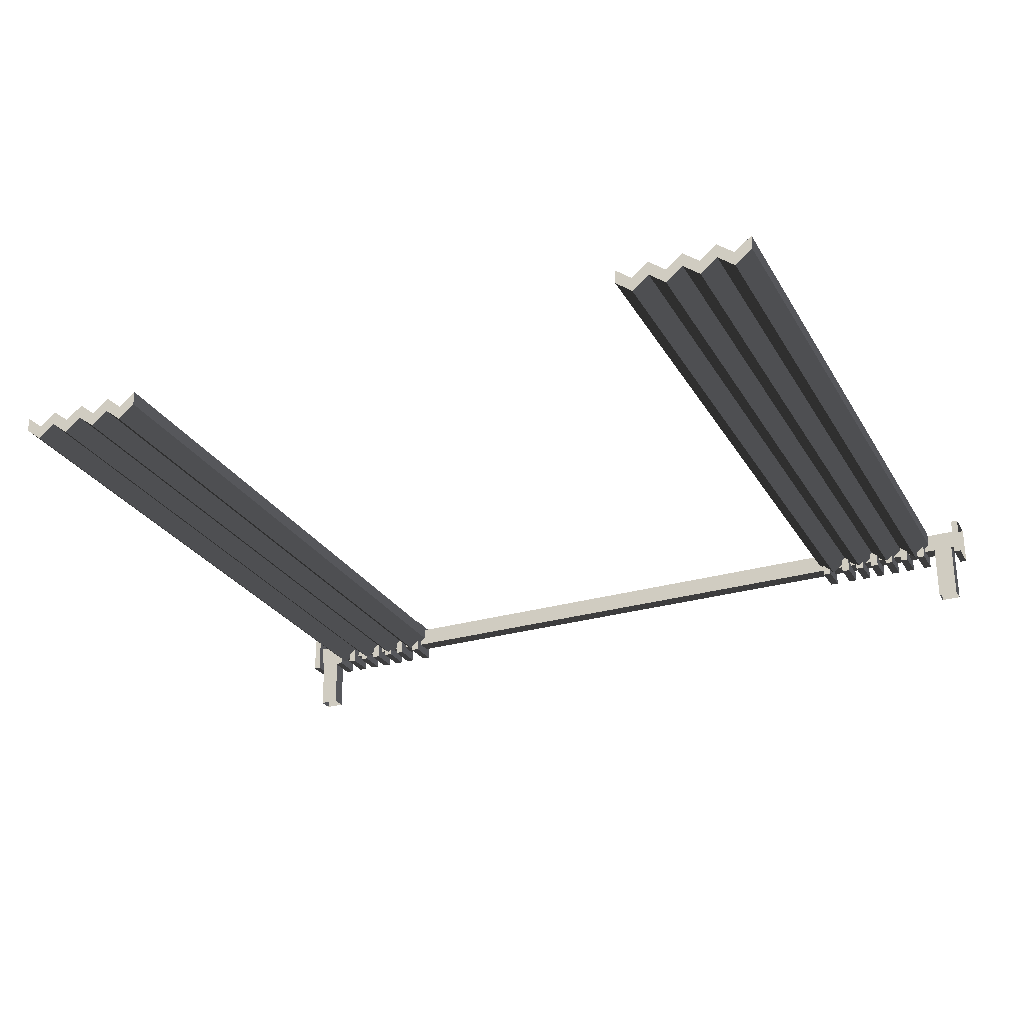
<metadata>
{"format":"obj","ext":"obj","renderer":"f3d","projection":"perspective","resolution":1024,"background":"white","views":[{"elev":-27.2,"azim":24.5,"up":"+Z"}]}
</metadata>
<code>
v 1.276 3.793 0.01549
v 1.276 3.793 0.1514
v 1.304 3.793 0.1514
v 1.304 3.793 0.01549
v 1.276 3.903 0.01549
v 1.276 3.793 0.01549
v 1.304 3.793 0.01549
v 1.304 3.903 0.01549
v 1.276 3.903 0.01549
v 1.304 3.903 0.01549
v 1.304 3.903 0.1514
v 1.276 3.903 0.1514
v 1.276 3.903 0.1514
v 1.304 3.903 0.1514
v 1.304 3.793 0.1514
v 1.276 3.793 0.1514
v 1.276 3.793 0.01549
v 1.276 3.903 0.01549
v 1.276 3.903 0.1514
v 1.276 3.793 0.1514
v 1.304 3.903 0.01549
v 1.304 3.793 0.01549
v 1.304 3.793 0.1514
v 1.304 3.903 0.1514
v 1.149 3.793 0.01549
v 1.149 3.793 0.1514
v 1.178 3.793 0.1514
v 1.178 3.793 0.01549
v 1.149 3.903 0.01549
v 1.149 3.793 0.01549
v 1.178 3.793 0.01549
v 1.178 3.903 0.01549
v 1.149 3.903 0.01549
v 1.178 3.903 0.01549
v 1.178 3.903 0.1514
v 1.149 3.903 0.1514
v 1.149 3.903 0.1514
v 1.178 3.903 0.1514
v 1.178 3.793 0.1514
v 1.149 3.793 0.1514
v 1.149 3.793 0.01549
v 1.149 3.903 0.01549
v 1.149 3.903 0.1514
v 1.149 3.793 0.1514
v 1.178 3.903 0.01549
v 1.178 3.793 0.01549
v 1.178 3.793 0.1514
v 1.178 3.903 0.1514
v 1.027 3.793 0.01549
v 1.027 3.793 0.1514
v 1.055 3.793 0.1514
v 1.055 3.793 0.01549
v 1.027 3.903 0.01549
v 1.027 3.793 0.01549
v 1.055 3.793 0.01549
v 1.055 3.903 0.01549
v 1.027 3.903 0.01549
v 1.055 3.903 0.01549
v 1.055 3.903 0.1514
v 1.027 3.903 0.1514
v 1.027 3.903 0.1514
v 1.055 3.903 0.1514
v 1.055 3.793 0.1514
v 1.027 3.793 0.1514
v 1.027 3.793 0.01549
v 1.027 3.903 0.01549
v 1.027 3.903 0.1514
v 1.027 3.793 0.1514
v 1.055 3.903 0.01549
v 1.055 3.793 0.01549
v 1.055 3.793 0.1514
v 1.055 3.903 0.1514
v 0.9466 3.793 0.01549
v 0.9466 3.793 0.1514
v 0.9748 3.793 0.1514
v 0.9748 3.793 0.01549
v 0.9466 3.903 0.01549
v 0.9466 3.793 0.01549
v 0.9748 3.793 0.01549
v 0.9748 3.903 0.01549
v 0.9466 3.903 0.01549
v 0.9748 3.903 0.01549
v 0.9748 3.903 0.1514
v 0.9466 3.903 0.1514
v 0.9466 3.903 0.1514
v 0.9748 3.903 0.1514
v 0.9748 3.793 0.1514
v 0.9466 3.793 0.1514
v 0.9466 3.793 0.01549
v 0.9466 3.903 0.01549
v 0.9466 3.903 0.1514
v 0.9466 3.793 0.1514
v 0.9748 3.903 0.01549
v 0.9748 3.793 0.01549
v 0.9748 3.793 0.1514
v 0.9748 3.903 0.1514
v 1.087 3.793 0.01549
v 1.087 3.793 0.1514
v 1.115 3.793 0.1514
v 1.115 3.793 0.01549
v 1.087 3.903 0.01549
v 1.087 3.793 0.01549
v 1.115 3.793 0.01549
v 1.115 3.903 0.01549
v 1.087 3.903 0.01549
v 1.115 3.903 0.01549
v 1.115 3.903 0.1514
v 1.087 3.903 0.1514
v 1.087 3.903 0.1514
v 1.115 3.903 0.1514
v 1.115 3.793 0.1514
v 1.087 3.793 0.1514
v 1.087 3.793 0.01549
v 1.087 3.903 0.01549
v 1.087 3.903 0.1514
v 1.087 3.793 0.1514
v 1.115 3.903 0.01549
v 1.115 3.793 0.01549
v 1.115 3.793 0.1514
v 1.115 3.903 0.1514
v 1.212 3.793 0.01549
v 1.212 3.793 0.1514
v 1.24 3.793 0.1514
v 1.24 3.793 0.01549
v 1.212 3.903 0.01549
v 1.212 3.793 0.01549
v 1.24 3.793 0.01549
v 1.24 3.903 0.01549
v 1.212 3.903 0.01549
v 1.24 3.903 0.01549
v 1.24 3.903 0.1514
v 1.212 3.903 0.1514
v 1.212 3.903 0.1514
v 1.24 3.903 0.1514
v 1.24 3.793 0.1514
v 1.212 3.793 0.1514
v 1.212 3.793 0.01549
v 1.212 3.903 0.01549
v 1.212 3.903 0.1514
v 1.212 3.793 0.1514
v 1.24 3.903 0.01549
v 1.24 3.793 0.01549
v 1.24 3.793 0.1514
v 1.24 3.903 0.1514
v 1.346 3.793 0.01549
v 1.346 3.793 0.1514
v 1.375 3.793 0.1514
v 1.375 3.793 0.01549
v 1.346 3.903 0.01549
v 1.346 3.793 0.01549
v 1.375 3.793 0.01549
v 1.375 3.903 0.01549
v 1.346 3.903 0.01549
v 1.375 3.903 0.01549
v 1.375 3.903 0.1514
v 1.346 3.903 0.1514
v 1.346 3.903 0.1514
v 1.375 3.903 0.1514
v 1.375 3.793 0.1514
v 1.346 3.793 0.1514
v 1.346 3.793 0.01549
v 1.346 3.903 0.01549
v 1.346 3.903 0.1514
v 1.346 3.793 0.1514
v 1.375 3.903 0.01549
v 1.375 3.793 0.01549
v 1.375 3.793 0.1514
v 1.375 3.903 0.1514
v 1.334 3.815 0.07776
v 1.334 3.815 0.02766
v 1.392 3.815 0.07475
v 1.392 3.815 0.1249
v 1.275 3.815 0.1249
v 1.275 3.815 0.07475
v 1.217 3.815 0.07776
v 1.217 3.815 0.02766
v 1.158 3.815 0.1249
v 1.158 3.815 0.07475
v 1.1 3.815 0.07776
v 1.1 3.815 0.02766
v 1.041 3.815 0.1249
v 1.041 3.815 0.07475
v 0.9825 3.815 0.07776
v 0.9825 3.815 0.02766
v 0.924 3.815 0.1249
v 0.924 3.815 0.07475
v 1.392 1.477 0.07475
v 1.334 1.477 0.02766
v 1.334 1.477 0.07776
v 1.392 1.477 0.1249
v 1.275 1.477 0.07475
v 1.275 1.477 0.1249
v 1.217 1.477 0.02766
v 1.217 1.477 0.07776
v 1.158 1.477 0.07475
v 1.158 1.477 0.1249
v 1.1 1.477 0.02766
v 1.1 1.477 0.07776
v 1.041 1.477 0.07475
v 1.041 1.477 0.1249
v 0.9825 1.477 0.02766
v 0.9825 1.477 0.07776
v 0.924 1.477 0.07475
v 0.924 1.477 0.1249
v 1.392 3.815 0.1249
v 1.392 3.815 0.07475
v 1.392 1.477 0.07475
v 1.392 1.477 0.1249
v 1.334 3.815 0.02766
v 1.334 1.477 0.02766
v 1.392 1.477 0.07475
v 1.392 3.815 0.07475
v 0.924 3.815 0.07475
v 0.924 3.815 0.1249
v 0.924 1.477 0.1249
v 0.924 1.477 0.07475
v 1.334 1.477 0.07776
v 1.334 3.815 0.07776
v 1.392 3.815 0.1249
v 1.392 1.477 0.1249
v 1.1 3.815 0.02766
v 1.1 1.477 0.02766
v 1.158 1.477 0.07475
v 1.158 3.815 0.07475
v 1.1 1.477 0.07776
v 1.1 3.815 0.07776
v 1.158 3.815 0.1249
v 1.158 1.477 0.1249
v 0.9825 3.815 0.02766
v 0.9825 1.477 0.02766
v 1.041 1.477 0.07475
v 1.041 3.815 0.07475
v 0.9825 1.477 0.07776
v 0.9825 3.815 0.07776
v 1.041 3.815 0.1249
v 1.041 1.477 0.1249
v 1.217 3.815 0.02766
v 1.217 1.477 0.02766
v 1.275 1.477 0.07475
v 1.275 3.815 0.07475
v 1.217 1.477 0.07776
v 1.217 3.815 0.07776
v 1.275 3.815 0.1249
v 1.275 1.477 0.1249
v 1.158 3.815 0.07475
v 1.158 1.477 0.07475
v 1.217 1.477 0.02766
v 1.217 3.815 0.02766
v 1.158 1.477 0.1249
v 1.158 3.815 0.1249
v 1.217 3.815 0.07776
v 1.217 1.477 0.07776
v 1.275 3.815 0.07475
v 1.275 1.477 0.07475
v 1.334 1.477 0.02766
v 1.334 3.815 0.02766
v 1.275 1.477 0.1249
v 1.275 3.815 0.1249
v 1.334 3.815 0.07776
v 1.334 1.477 0.07776
v 1.041 3.815 0.07475
v 1.041 1.477 0.07475
v 1.1 1.477 0.02766
v 1.1 3.815 0.02766
v 1.041 1.477 0.1249
v 1.041 3.815 0.1249
v 1.1 3.815 0.07776
v 1.1 1.477 0.07776
v 0.924 1.477 0.07475
v 0.9825 1.477 0.02766
v 0.9825 3.815 0.02766
v 0.924 3.815 0.07475
v 0.924 3.815 0.1249
v 0.9825 3.815 0.07776
v 0.9825 1.477 0.07776
v 0.924 1.477 0.1249
v 1.498 3.826 0.05017
v -1.498 3.826 0.05017
v -1.498 3.826 0.1199
v 1.498 3.826 0.1199
v 1.498 3.826 0.1199
v -1.498 3.826 0.1199
v -1.498 3.883 0.1199
v 1.498 3.883 0.1199
v 1.498 3.801 0.1536
v 1.523 3.801 0.1536
v 1.523 3.801 0.01598
v 1.498 3.801 0.01598
v 1.523 3.801 0.1536
v 1.498 3.801 0.1536
v 1.498 3.908 0.1536
v 1.523 3.908 0.1536
v 1.523 3.801 0.01598
v 1.523 3.908 0.01598
v 1.498 3.908 0.01598
v 1.498 3.801 0.01598
v 1.498 3.908 0.1536
v 1.498 3.908 0.01598
v 1.523 3.908 0.01598
v 1.523 3.908 0.1536
v 1.498 3.801 0.1536
v 1.498 3.801 0.01598
v 1.498 3.908 0.01598
v 1.498 3.908 0.1536
v -1.306 3.793 0.01549
v -1.334 3.793 0.01549
v -1.334 3.793 0.1514
v -1.306 3.793 0.1514
v -1.306 3.903 0.01549
v -1.334 3.903 0.01549
v -1.334 3.793 0.01549
v -1.306 3.793 0.01549
v -1.306 3.903 0.01549
v -1.306 3.903 0.1514
v -1.334 3.903 0.1514
v -1.334 3.903 0.01549
v -1.306 3.903 0.1514
v -1.306 3.793 0.1514
v -1.334 3.793 0.1514
v -1.334 3.903 0.1514
v -1.306 3.793 0.01549
v -1.306 3.793 0.1514
v -1.306 3.903 0.1514
v -1.306 3.903 0.01549
v -1.334 3.903 0.01549
v -1.334 3.903 0.1514
v -1.334 3.793 0.1514
v -1.334 3.793 0.01549
v -1.18 3.793 0.01549
v -1.208 3.793 0.01549
v -1.208 3.793 0.1514
v -1.18 3.793 0.1514
v -1.18 3.903 0.01549
v -1.208 3.903 0.01549
v -1.208 3.793 0.01549
v -1.18 3.793 0.01549
v -1.18 3.903 0.01549
v -1.18 3.903 0.1514
v -1.208 3.903 0.1514
v -1.208 3.903 0.01549
v -1.18 3.903 0.1514
v -1.18 3.793 0.1514
v -1.208 3.793 0.1514
v -1.208 3.903 0.1514
v -1.18 3.793 0.01549
v -1.18 3.793 0.1514
v -1.18 3.903 0.1514
v -1.18 3.903 0.01549
v -1.208 3.903 0.01549
v -1.208 3.903 0.1514
v -1.208 3.793 0.1514
v -1.208 3.793 0.01549
v -1.058 3.793 0.01549
v -1.086 3.793 0.01549
v -1.086 3.793 0.1514
v -1.058 3.793 0.1514
v -1.058 3.903 0.01549
v -1.086 3.903 0.01549
v -1.086 3.793 0.01549
v -1.058 3.793 0.01549
v -1.058 3.903 0.01549
v -1.058 3.903 0.1514
v -1.086 3.903 0.1514
v -1.086 3.903 0.01549
v -1.058 3.903 0.1514
v -1.058 3.793 0.1514
v -1.086 3.793 0.1514
v -1.086 3.903 0.1514
v -1.058 3.793 0.01549
v -1.058 3.793 0.1514
v -1.058 3.903 0.1514
v -1.058 3.903 0.01549
v -1.086 3.903 0.01549
v -1.086 3.903 0.1514
v -1.086 3.793 0.1514
v -1.086 3.793 0.01549
v -0.9774 3.793 0.01549
v -1.006 3.793 0.01549
v -1.006 3.793 0.1514
v -0.9774 3.793 0.1514
v -0.9774 3.903 0.01549
v -1.006 3.903 0.01549
v -1.006 3.793 0.01549
v -0.9774 3.793 0.01549
v -0.9774 3.903 0.01549
v -0.9774 3.903 0.1514
v -1.006 3.903 0.1514
v -1.006 3.903 0.01549
v -0.9774 3.903 0.1514
v -0.9774 3.793 0.1514
v -1.006 3.793 0.1514
v -1.006 3.903 0.1514
v -0.9774 3.793 0.01549
v -0.9774 3.793 0.1514
v -0.9774 3.903 0.1514
v -0.9774 3.903 0.01549
v -1.006 3.903 0.01549
v -1.006 3.903 0.1514
v -1.006 3.793 0.1514
v -1.006 3.793 0.01549
v -1.118 3.793 0.01549
v -1.146 3.793 0.01549
v -1.146 3.793 0.1514
v -1.118 3.793 0.1514
v -1.118 3.903 0.01549
v -1.146 3.903 0.01549
v -1.146 3.793 0.01549
v -1.118 3.793 0.01549
v -1.118 3.903 0.01549
v -1.118 3.903 0.1514
v -1.146 3.903 0.1514
v -1.146 3.903 0.01549
v -1.118 3.903 0.1514
v -1.118 3.793 0.1514
v -1.146 3.793 0.1514
v -1.146 3.903 0.1514
v -1.118 3.793 0.01549
v -1.118 3.793 0.1514
v -1.118 3.903 0.1514
v -1.118 3.903 0.01549
v -1.146 3.903 0.01549
v -1.146 3.903 0.1514
v -1.146 3.793 0.1514
v -1.146 3.793 0.01549
v -1.242 3.793 0.01549
v -1.27 3.793 0.01549
v -1.27 3.793 0.1514
v -1.242 3.793 0.1514
v -1.242 3.903 0.01549
v -1.27 3.903 0.01549
v -1.27 3.793 0.01549
v -1.242 3.793 0.01549
v -1.242 3.903 0.01549
v -1.242 3.903 0.1514
v -1.27 3.903 0.1514
v -1.27 3.903 0.01549
v -1.242 3.903 0.1514
v -1.242 3.793 0.1514
v -1.27 3.793 0.1514
v -1.27 3.903 0.1514
v -1.242 3.793 0.01549
v -1.242 3.793 0.1514
v -1.242 3.903 0.1514
v -1.242 3.903 0.01549
v -1.27 3.903 0.01549
v -1.27 3.903 0.1514
v -1.27 3.793 0.1514
v -1.27 3.793 0.01549
v -1.377 3.793 0.01549
v -1.405 3.793 0.01549
v -1.405 3.793 0.1514
v -1.377 3.793 0.1514
v -1.377 3.903 0.01549
v -1.405 3.903 0.01549
v -1.405 3.793 0.01549
v -1.377 3.793 0.01549
v -1.377 3.903 0.01549
v -1.377 3.903 0.1514
v -1.405 3.903 0.1514
v -1.405 3.903 0.01549
v -1.377 3.903 0.1514
v -1.377 3.793 0.1514
v -1.405 3.793 0.1514
v -1.405 3.903 0.1514
v -1.377 3.793 0.01549
v -1.377 3.793 0.1514
v -1.377 3.903 0.1514
v -1.377 3.903 0.01549
v -1.405 3.903 0.01549
v -1.405 3.903 0.1514
v -1.405 3.793 0.1514
v -1.405 3.793 0.01549
v -1.364 3.815 0.07776
v -1.422 3.815 0.1249
v -1.422 3.815 0.07475
v -1.364 3.815 0.02766
v -1.306 3.815 0.1249
v -1.306 3.815 0.07475
v -1.247 3.815 0.07776
v -1.247 3.815 0.02766
v -1.189 3.815 0.1249
v -1.189 3.815 0.07475
v -1.13 3.815 0.07776
v -1.13 3.815 0.02766
v -1.072 3.815 0.1249
v -1.072 3.815 0.07475
v -1.013 3.815 0.07776
v -1.013 3.815 0.02766
v -0.9547 3.815 0.1249
v -0.9547 3.815 0.07475
v -1.422 1.477 0.07475
v -1.422 1.477 0.1249
v -1.364 1.477 0.07776
v -1.364 1.477 0.02766
v -1.306 1.477 0.07475
v -1.306 1.477 0.1249
v -1.247 1.477 0.02766
v -1.247 1.477 0.07776
v -1.189 1.477 0.07475
v -1.189 1.477 0.1249
v -1.13 1.477 0.02766
v -1.13 1.477 0.07776
v -1.072 1.477 0.07475
v -1.072 1.477 0.1249
v -1.013 1.477 0.02766
v -1.013 1.477 0.07776
v -0.9547 1.477 0.07475
v -0.9547 1.477 0.1249
v -1.422 3.815 0.1249
v -1.422 1.477 0.1249
v -1.422 1.477 0.07475
v -1.422 3.815 0.07475
v -1.364 3.815 0.02766
v -1.422 3.815 0.07475
v -1.422 1.477 0.07475
v -1.364 1.477 0.02766
v -0.9547 3.815 0.07475
v -0.9547 1.477 0.07475
v -0.9547 1.477 0.1249
v -0.9547 3.815 0.1249
v -1.364 1.477 0.07776
v -1.422 1.477 0.1249
v -1.422 3.815 0.1249
v -1.364 3.815 0.07776
v -1.13 3.815 0.02766
v -1.189 3.815 0.07475
v -1.189 1.477 0.07475
v -1.13 1.477 0.02766
v -1.13 1.477 0.07776
v -1.189 1.477 0.1249
v -1.189 3.815 0.1249
v -1.13 3.815 0.07776
v -1.013 3.815 0.02766
v -1.072 3.815 0.07475
v -1.072 1.477 0.07475
v -1.013 1.477 0.02766
v -1.013 1.477 0.07776
v -1.072 1.477 0.1249
v -1.072 3.815 0.1249
v -1.013 3.815 0.07776
v -1.247 3.815 0.02766
v -1.306 3.815 0.07475
v -1.306 1.477 0.07475
v -1.247 1.477 0.02766
v -1.247 1.477 0.07776
v -1.306 1.477 0.1249
v -1.306 3.815 0.1249
v -1.247 3.815 0.07776
v -1.189 3.815 0.07475
v -1.247 3.815 0.02766
v -1.247 1.477 0.02766
v -1.189 1.477 0.07475
v -1.189 1.477 0.1249
v -1.247 1.477 0.07776
v -1.247 3.815 0.07776
v -1.189 3.815 0.1249
v -1.306 3.815 0.07475
v -1.364 3.815 0.02766
v -1.364 1.477 0.02766
v -1.306 1.477 0.07475
v -1.306 1.477 0.1249
v -1.364 1.477 0.07776
v -1.364 3.815 0.07776
v -1.306 3.815 0.1249
v -1.072 3.815 0.07475
v -1.13 3.815 0.02766
v -1.13 1.477 0.02766
v -1.072 1.477 0.07475
v -1.072 1.477 0.1249
v -1.13 1.477 0.07776
v -1.13 3.815 0.07776
v -1.072 3.815 0.1249
v -0.9547 1.477 0.07475
v -0.9547 3.815 0.07475
v -1.013 3.815 0.02766
v -1.013 1.477 0.02766
v -0.9547 3.815 0.1249
v -0.9547 1.477 0.1249
v -1.013 1.477 0.07776
v -1.013 3.815 0.07776
v 1.498 3.826 0.05017
v 1.498 3.883 0.05017
v -1.498 3.883 0.05017
v -1.498 3.826 0.05017
v 1.498 3.883 0.05017
v 1.498 3.883 0.1199
v -1.498 3.883 0.1199
v -1.498 3.883 0.05017
v -1.498 3.801 0.1536
v -1.498 3.801 0.01598
v -1.523 3.801 0.01598
v -1.523 3.801 0.1536
v -1.523 3.801 0.1536
v -1.523 3.908 0.1536
v -1.498 3.908 0.1536
v -1.498 3.801 0.1536
v -1.523 3.801 0.01598
v -1.498 3.801 0.01598
v -1.498 3.908 0.01598
v -1.523 3.908 0.01598
v -1.498 3.908 0.1536
v -1.523 3.908 0.1536
v -1.523 3.908 0.01598
v -1.498 3.908 0.01598
v -1.498 3.801 0.1536
v -1.498 3.908 0.1536
v -1.498 3.908 0.01598
v -1.498 3.801 0.01598
v -1.418 3.826 0.05017
v -1.418 3.826 -0.1536
v -1.488 3.826 -0.1536
v -1.488 3.826 0.05017
v -1.488 3.826 0.05017
v -1.488 3.826 -0.1536
v -1.488 3.883 -0.1536
v -1.488 3.883 0.05017
v -1.418 3.826 0.05017
v -1.418 3.883 0.05017
v -1.418 3.883 -0.1536
v -1.418 3.826 -0.1536
v -1.418 3.883 0.05017
v -1.488 3.883 0.05017
v -1.488 3.883 -0.1536
v -1.418 3.883 -0.1536
v 1.483 3.826 0.05017
v 1.483 3.826 -0.1536
v 1.413 3.826 -0.1536
v 1.413 3.826 0.05017
v 1.413 3.826 0.05017
v 1.413 3.826 -0.1536
v 1.413 3.883 -0.1536
v 1.413 3.883 0.05017
v 1.483 3.826 0.05017
v 1.483 3.883 0.05017
v 1.483 3.883 -0.1536
v 1.483 3.826 -0.1536
v 1.483 3.883 0.05017
v 1.413 3.883 0.05017
v 1.413 3.883 -0.1536
v 1.483 3.883 -0.1536
g Prop_Curtains_Blue_1088_81
f 1 3 2
f 1 4 3
f 5 7 6
f 5 8 7
f 9 11 10
f 9 12 11
f 13 15 14
f 13 16 15
f 17 19 18
f 17 20 19
f 21 23 22
f 21 24 23
f 25 27 26
f 25 28 27
f 29 31 30
f 29 32 31
f 33 35 34
f 33 36 35
f 37 39 38
f 37 40 39
f 41 43 42
f 41 44 43
f 45 47 46
f 45 48 47
f 49 51 50
f 49 52 51
f 53 55 54
f 53 56 55
f 57 59 58
f 57 60 59
f 61 63 62
f 61 64 63
f 65 67 66
f 65 68 67
f 69 71 70
f 69 72 71
f 73 75 74
f 73 76 75
f 77 79 78
f 77 80 79
f 81 83 82
f 81 84 83
f 85 87 86
f 85 88 87
f 89 91 90
f 89 92 91
f 93 95 94
f 93 96 95
f 97 99 98
f 97 100 99
f 101 103 102
f 101 104 103
f 105 107 106
f 105 108 107
f 109 111 110
f 109 112 111
f 113 115 114
f 113 116 115
f 117 119 118
f 117 120 119
f 121 123 122
f 121 124 123
f 125 127 126
f 125 128 127
f 129 131 130
f 129 132 131
f 133 135 134
f 133 136 135
f 137 139 138
f 137 140 139
f 141 143 142
f 141 144 143
f 145 147 146
f 145 148 147
f 149 151 150
f 149 152 151
f 153 155 154
f 153 156 155
f 157 159 158
f 157 160 159
f 161 163 162
f 161 164 163
f 165 167 166
f 165 168 167
f 169 171 170
f 169 172 171
f 173 169 170
f 173 170 174
f 175 173 174
f 175 174 176
f 177 175 176
f 177 176 178
f 179 177 178
f 179 178 180
f 181 179 180
f 181 180 182
f 183 181 182
f 183 182 184
f 185 183 184
f 185 184 186
f 187 189 188
f 187 190 189
f 189 191 188
f 189 192 191
f 192 193 191
f 192 194 193
f 194 195 193
f 194 196 195
f 196 197 195
f 196 198 197
f 198 199 197
f 198 200 199
f 200 201 199
f 200 202 201
f 202 203 201
f 202 204 203
f 205 207 206
f 205 208 207
f 209 211 210
f 209 212 211
f 213 215 214
f 213 216 215
f 217 219 218
f 217 220 219
f 221 223 222
f 221 224 223
f 225 227 226
f 225 228 227
f 229 231 230
f 229 232 231
f 233 235 234
f 233 236 235
f 237 239 238
f 237 240 239
f 241 243 242
f 241 244 243
f 245 247 246
f 245 248 247
f 249 251 250
f 249 252 251
f 253 255 254
f 253 256 255
f 257 259 258
f 257 260 259
f 261 263 262
f 261 264 263
f 265 267 266
f 265 268 267
f 269 271 270
f 269 272 271
f 273 275 274
f 273 276 275
f 277 279 278
f 277 280 279
f 281 283 282
f 281 284 283
f 285 287 286
f 285 288 287
f 289 291 290
f 289 292 291
f 293 295 294
f 293 296 295
f 297 299 298
f 297 300 299
f 301 303 302
f 301 304 303
f 305 307 306
f 305 308 307
f 309 311 310
f 309 312 311
f 313 315 314
f 313 316 315
f 317 319 318
f 317 320 319
f 321 323 322
f 321 324 323
f 325 327 326
f 325 328 327
f 329 331 330
f 329 332 331
f 333 335 334
f 333 336 335
f 337 339 338
f 337 340 339
f 341 343 342
f 341 344 343
f 345 347 346
f 345 348 347
f 349 351 350
f 349 352 351
f 353 355 354
f 353 356 355
f 357 359 358
f 357 360 359
f 361 363 362
f 361 364 363
f 365 367 366
f 365 368 367
f 369 371 370
f 369 372 371
f 373 375 374
f 373 376 375
f 377 379 378
f 377 380 379
f 381 383 382
f 381 384 383
f 385 387 386
f 385 388 387
f 389 391 390
f 389 392 391
f 393 395 394
f 393 396 395
f 397 399 398
f 397 400 399
f 401 403 402
f 401 404 403
f 405 407 406
f 405 408 407
f 409 411 410
f 409 412 411
f 413 415 414
f 413 416 415
f 417 419 418
f 417 420 419
f 421 423 422
f 421 424 423
f 425 427 426
f 425 428 427
f 429 431 430
f 429 432 431
f 433 435 434
f 433 436 435
f 437 439 438
f 437 440 439
f 441 443 442
f 441 444 443
f 445 447 446
f 445 448 447
f 449 451 450
f 449 452 451
f 453 455 454
f 453 456 455
f 457 459 458
f 457 460 459
f 461 463 462
f 461 464 463
f 465 467 466
f 465 468 467
f 469 471 470
f 469 472 471
f 473 475 474
f 473 476 475
f 477 476 473
f 477 478 476
f 479 478 477
f 479 480 478
f 481 480 479
f 481 482 480
f 483 482 481
f 483 484 482
f 485 484 483
f 485 486 484
f 487 486 485
f 487 488 486
f 489 488 487
f 489 490 488
f 491 493 492
f 491 494 493
f 493 494 495
f 493 495 496
f 496 495 497
f 496 497 498
f 498 497 499
f 498 499 500
f 500 499 501
f 500 501 502
f 502 501 503
f 502 503 504
f 504 503 505
f 504 505 506
f 506 505 507
f 506 507 508
f 509 511 510
f 509 512 511
f 513 515 514
f 513 516 515
f 517 519 518
f 517 520 519
f 521 523 522
f 521 524 523
f 525 527 526
f 525 528 527
f 529 531 530
f 529 532 531
f 533 535 534
f 533 536 535
f 537 539 538
f 537 540 539
f 541 543 542
f 541 544 543
f 545 547 546
f 545 548 547
f 549 551 550
f 549 552 551
f 553 555 554
f 553 556 555
f 557 559 558
f 557 560 559
f 561 563 562
f 561 564 563
f 565 567 566
f 565 568 567
f 569 571 570
f 569 572 571
f 573 575 574
f 573 576 575
f 577 579 578
f 577 580 579
f 581 583 582
f 581 584 583
f 585 587 586
f 585 588 587
f 589 591 590
f 589 592 591
f 593 595 594
f 593 596 595
f 597 599 598
f 597 600 599
f 601 603 602
f 601 604 603
f 605 607 606
f 605 608 607
f 609 611 610
f 609 612 611
f 613 615 614
f 613 616 615
f 617 619 618
f 617 620 619
f 621 623 622
f 621 624 623
f 625 627 626
f 625 628 627
f 629 631 630
f 629 632 631
f 633 635 634
f 633 636 635
f 637 639 638
f 637 640 639

</code>
